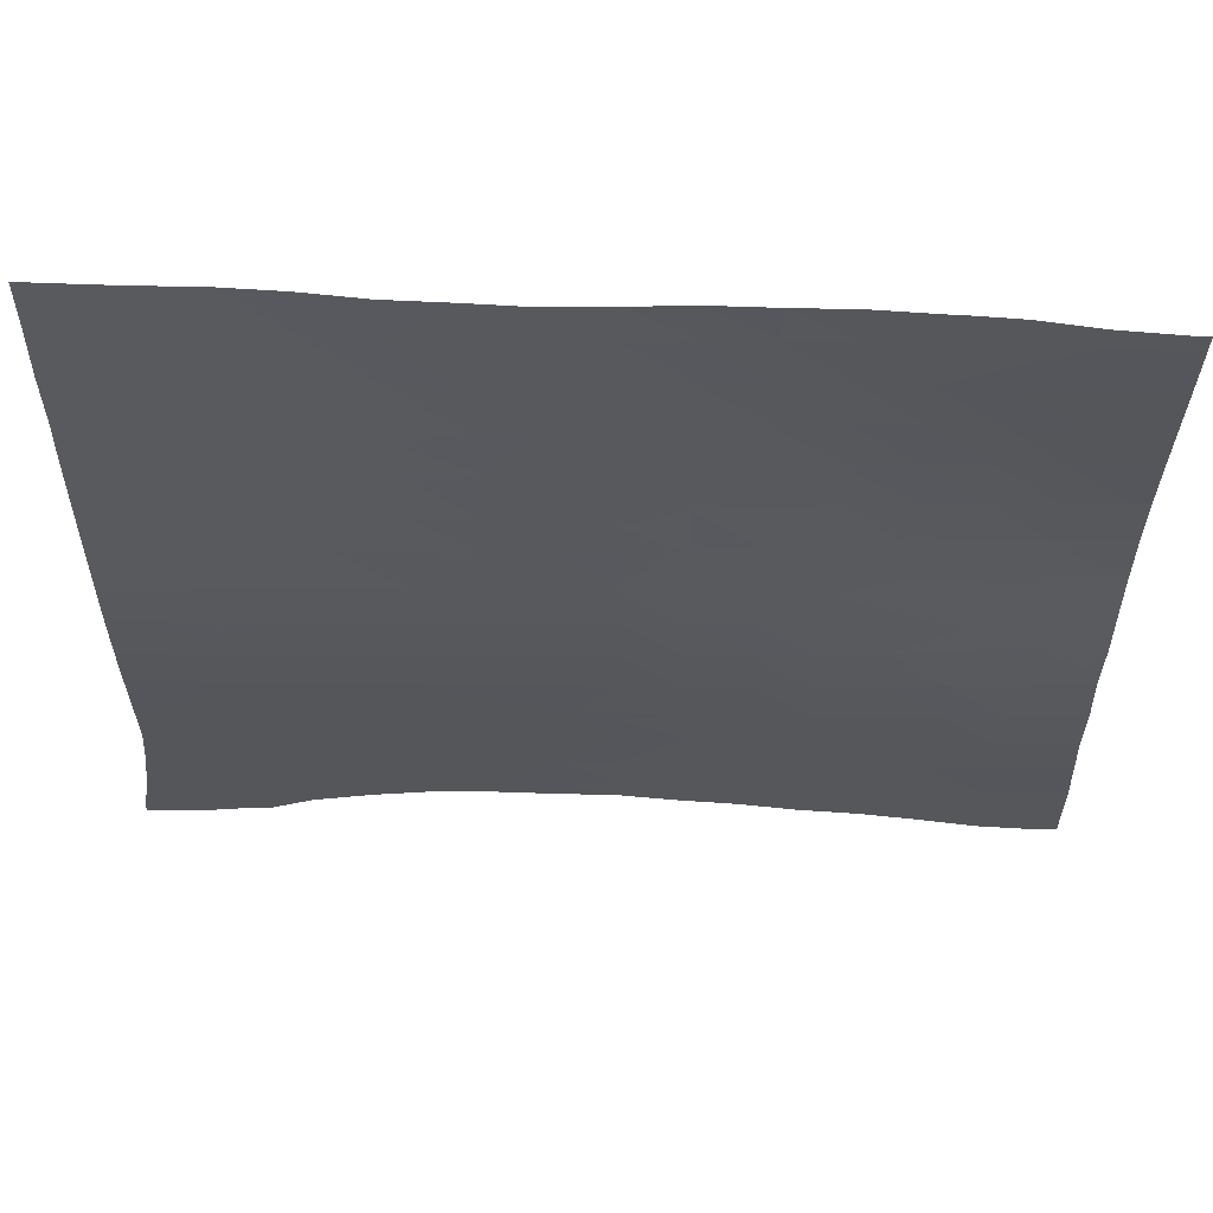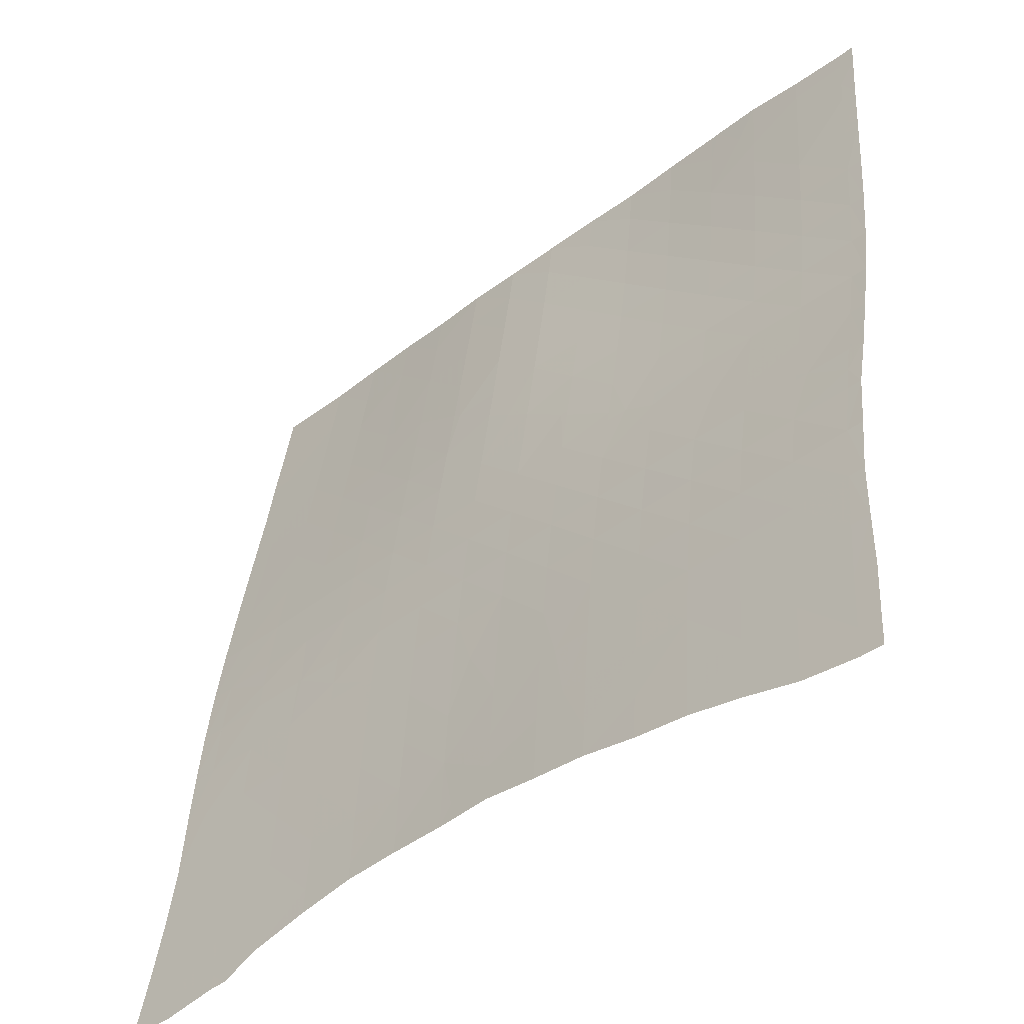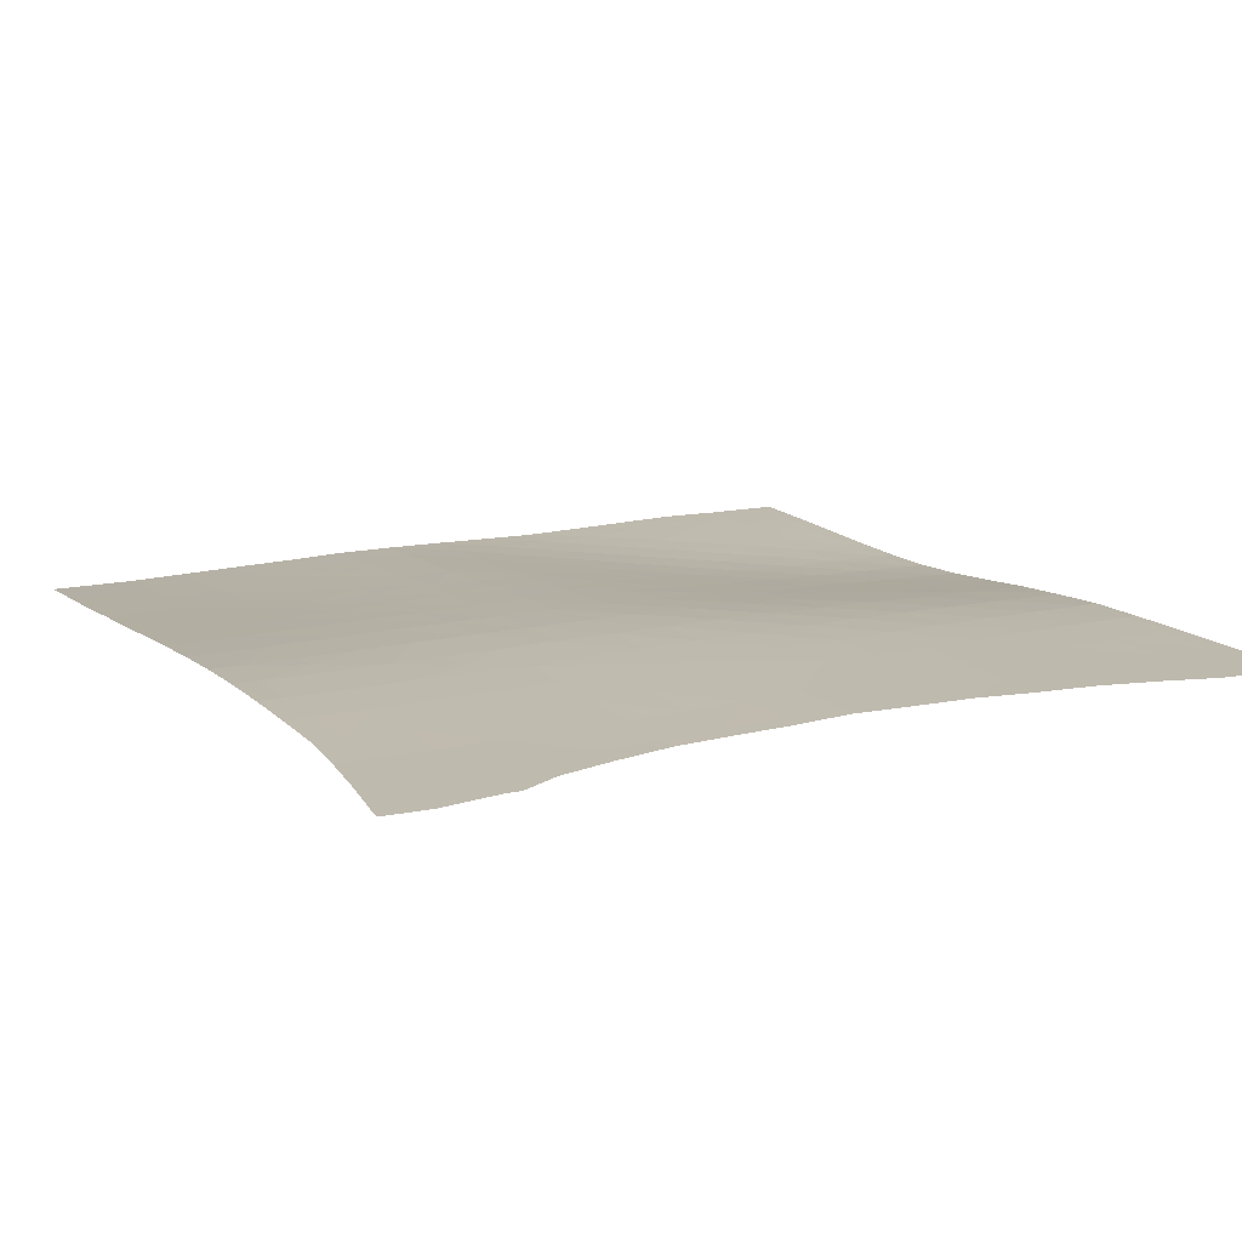
<metadata>
{"format":"obj","ext":"obj","renderer":"f3d","projection":"perspective","resolution":1024,"background":"white","views":[{"elev":68.6,"azim":4.5,"up":"+Y"},{"elev":-42.5,"azim":46.5,"up":"+Y"},{"elev":21.4,"azim":-28.8,"up":"+Z"}]}
</metadata>
<code>
v 0.07113 0.1915 0.8798
v 0.0842 0.1918 0.8793
v 0.08432 0.1741 0.8809
v 0.1223 0.1922 0.8777
v 0.1224 0.1598 0.8805
v 0.08393 0.215 0.8772
v 0.05123 0.2165 0.8781
v 0.1221 0.2087 0.8763
v 0.1601 0.192 0.8759
v 0.1602 0.1712 0.8776
v 0.1707 0.1919 0.8753
v 0.1707 0.1892 0.8755
v 0.16 0.2052 0.8747
v 0.1706 0.2051 0.8742
v 0.1727 -0.1499 0.919
v -0.2926 0.1491 0.9074
v -0.2585 0.1499 0.9059
v -0.2582 0.1159 0.9114
v 0.124 -0.07496 0.9091
v 0.0861 -0.07505 0.913
v 0.08551 -0.03746 0.9057
v 0.1235 -0.03734 0.9018
v -0.1238 0.0376 0.916
v -0.105 0.03771 0.9142
v -0.1049 0.02464 0.9162
v -0.06847 0.1513 0.8927
v -0.1064 0.1512 0.897
v -0.1069 0.189 0.8915
v -0.2207 0.1885 0.8986
v -0.2587 0.1882 0.8998
v -0.2591 0.2238 0.8942
v -0.2211 0.2206 0.8936
v -0.06881 0.1893 0.8876
v 0.04761 -0.03749 0.9098
v 0.04706 0.000175 0.903
v 0.08499 0.000262 0.8991
v -0.1754 0.075 0.9143
v -0.1435 0.07532 0.912
v -0.1432 0.05089 0.9157
v 0.05958 -0.0751 0.9157
v 0.08631 -0.08817 0.9155
v -0.03047 0.1515 0.8889
v -0.1833 0.2206 0.8924
v -0.03068 0.1897 0.8844
v -0.1828 0.1886 0.8972
v 0.123 0.000435 0.8956
v -0.3902 0.1496 0.913
v -0.3728 0.1873 0.9057
v -0.3726 0.1505 0.9117
v -0.373 0.149 0.912
v -0.3901 0.1879 0.9067
v 0.1245 -0.1074 0.9156
v -0.1073 0.2187 0.8874
v -0.1444 0.151 0.9006
v -0.1824 0.1507 0.903
v -0.1449 0.1888 0.8949
v -0.06916 0.2192 0.884
v -0.1055 0.07556 0.9084
v -0.3355 0.1863 0.9035
v -0.3355 0.1833 0.904
v 0.162 -0.07484 0.9054
v 0.1328 -0.1125 0.9158
v 0.1626 -0.1124 0.913
v 0.1629 -0.132 0.9166
v 0.1614 -0.03719 0.8982
v -0.03092 0.2175 0.8814
v -0.3893 0.08054 0.9247
v -0.3892 0.1119 0.9193
v 0.1727 -0.07482 0.9044
v 0.1721 -0.03717 0.8972
v -0.3731 0.2254 0.8995
v -0.3904 0.226 0.9005
v 0.007641 0.1519 0.8861
v 0.007499 0.1902 0.8822
v -0.1454 0.2184 0.8906
v -0.3358 0.2243 0.8973
v 0.161 0.000638 0.8923
v 0.1733 -0.1123 0.912
v 0.04598 0.1527 0.8843
v 0.04582 0.191 0.8807
v 0.1717 0.000663 0.8915
v -0.2972 0.1871 0.9015
v -0.297 0.1566 0.9064
v -0.07174 4.4e-05 0.9166
v -0.0666 7.2e-05 0.916
v -0.06655 -0.003943 0.9167
v 0.00728 0.218 0.8795
v 0.04659 0.03798 0.897
v 0.08461 0.03821 0.8937
v -0.02866 0.000198 0.9116
v -0.02828 -0.02944 0.9167
v 0.04557 0.2164 0.8783
v 0.1226 0.03846 0.8907
v -0.2976 0.225 0.8954
v 0.08442 0.07646 0.8894
v 0.04627 0.07601 0.892
v 0.0461 0.1143 0.8879
v 0.08439 0.115 0.8859
v -0.01357 -0.03756 0.9164
v 0.009733 -0.03751 0.9139
v 0.009901 -0.0497 0.9161
v 0.1225 0.07678 0.8871
v 0.04811 -0.06943 0.9158
v 0.1225 0.1153 0.884
v -0.2494 0.112 0.9117
v -0.2201 0.1123 0.9105
v -0.22 0.1007 0.9124
v 0.08438 0.1535 0.8827
v -0.182 0.1128 0.9088
v -0.1817 0.0797 0.9139
v 0.1606 0.03865 0.888
v 0.1225 0.1539 0.881
v -0.2205 0.1504 0.9045
v 0.1604 0.07686 0.8847
v 0.00919 0.000176 0.9072
v 0.1603 0.1152 0.8819
v 0.1713 0.03867 0.8873
v 0.1709 0.1152 0.8813
v 0.1711 0.07685 0.8841
v -0.1439 0.1132 0.9064
v 0.1602 0.1536 0.8791
v -0.06756 0.07566 0.9039
v -0.1059 0.1134 0.9027
v -0.06803 0.1135 0.8981
v 0.1708 0.1536 0.8785
v -0.06707 0.03787 0.9099
v -0.02969 0.07568 0.8993
v -0.03011 0.1135 0.8938
v -0.02919 0.03792 0.9053
v 0.008216 0.07573 0.8953
v 0.007896 0.1138 0.8904
v 0.00866 0.03789 0.9009
v -0.3352 0.1482 0.9098
v -0.3721 0.1112 0.9183
v -0.3726 0.149 0.912
v -0.3347 0.1105 0.9162
v -0.295 -0.002051 0.9334
v -0.3333 -0.002722 0.9359
v -0.3338 0.03491 0.9294
v 0.05004 -0.3036 0.9448
v 0.01287 -0.3331 0.9498
v 0.01212 -0.3037 0.9472
v 0.05086 -0.338 0.9478
v 0.1745 -0.2261 0.9293
v 0.1638 -0.2262 0.9302
v 0.1636 -0.1879 0.9257
v -0.2961 0.07326 0.9204
v -0.3343 0.07264 0.9227
v -0.2276 -0.1543 0.9487
v -0.218 -0.1542 0.948
v -0.218 -0.1579 0.9483
v -0.2965 0.1111 0.9139
v -0.06377 -0.304 0.9514
v -0.1018 -0.3043 0.9532
v -0.1023 -0.2915 0.9521
v -0.06461 -0.2765 0.949
v 0.1743 -0.1878 0.9249
v 0.1638 -0.2647 0.9337
v 0.1258 -0.265 0.9363
v 0.1256 -0.2267 0.9329
v -0.2956 0.0355 0.927
v -0.1315 -0.3047 0.9545
v -0.06579 -0.07575 0.9283
v -0.1039 -0.07612 0.9316
v -0.1042 -0.03812 0.926
v -0.06617 -0.0378 0.9222
v 0.1254 -0.1884 0.9288
v 0.1251 -0.1503 0.9233
v -0.1799 -0.1539 0.9454
v -0.1799 -0.172 0.9469
v 0.1632 -0.15 0.9199
v -0.2578 0.07396 0.9184
v -0.2582 0.1119 0.9121
v -0.04434 -0.267 0.9472
v -0.0258 -0.3038 0.9494
v -0.02678 -0.2669 0.9462
v -0.1272 -0.1919 0.9451
v -0.1037 -0.1916 0.9438
v -0.1037 -0.2011 0.9446
v -0.3875 -0.1509 0.9594
v -0.3876 -0.1163 0.9559
v -0.3701 -0.1166 0.9548
v 0.1767 -0.2647 0.9328
v -0.02777 -0.0755 0.9246
v -0.02819 -0.0376 0.9181
v -0.2569 -0.00158 0.9311
v -0.2574 0.03611 0.9248
v -0.02725 -0.229 0.9429
v -0.178 -0.3174 0.9578
v -0.05321 -0.2295 0.9444
v -0.1418 -0.1534 0.9428
v -0.1418 -0.1867 0.9456
v -0.1396 -0.3177 0.956
v -0.2969 0.149 0.9077
v 0.01132 -0.2665 0.9439
v -0.06547 -0.191 0.9417
v -0.0655 -0.2215 0.9443
v -0.3703 -0.07842 0.95
v -0.3701 -0.1166 0.9548
v -0.3878 -0.07805 0.9511
v -0.1046 -0.00018 0.92
v 0.04949 -0.266 0.9415
v -0.1036 -0.1528 0.9404
v -0.1015 -0.3166 0.9542
v 0.08709 -0.1506 0.9266
v 0.04908 -0.1508 0.9297
v 0.04872 -0.1128 0.9238
v 0.01106 -0.2283 0.9406
v 0.08667 -0.1127 0.9202
v -0.1399 -0.3088 0.9552
v -0.3327 -0.07882 0.9476
v -0.3326 -0.09806 0.9501
v -0.0272 -0.1904 0.9394
v -0.2913 -0.1167 0.9495
v -0.2563 -0.1163 0.947
v -0.2561 -0.1395 0.9494
v -0.2181 -0.1158 0.9445
v 0.04938 -0.2275 0.9381
v 0.1246 -0.1125 0.9165
v 0.08883 -0.3407 0.9455
v 0.08897 -0.3464 0.946
v -0.18 -0.1154 0.9418
v -0.2945 -0.07837 0.9451
v -0.2944 -0.1147 0.9495
v -0.2564 -0.07788 0.9426
v 0.1268 -0.3404 0.9428
v 0.1273 -0.3565 0.9442
v -0.2183 -0.0775 0.94
v 0.08802 -0.3034 0.9422
v 0.04819 -0.07512 0.9169
v -0.1802 -0.07708 0.9374
v 0.1261 -0.3031 0.9396
v 0.01024 -0.07526 0.9208
v -0.06537 -0.1523 0.9381
v -0.2565 -0.03949 0.9371
v 0.1652 -0.3613 0.942
v 0.1646 -0.3405 0.9402
v -0.1418 -0.1149 0.9392
v -0.2197 0.07444 0.9166
v 0.1803 -0.3614 0.9409
v 0.1797 -0.3407 0.9391
v -0.2185 -0.03928 0.9347
v -0.1804 -0.03891 0.9321
v -0.02721 -0.1518 0.9355
v 0.1639 -0.3032 0.937
v -0.1036 -0.1143 0.9365
v -0.1816 0.07492 0.9147
v -0.2189 -0.001326 0.9289
v 0.01108 -0.1897 0.9369
v 0.1789 -0.3034 0.9359
v -0.142 -0.07661 0.9346
v 0.08767 -0.2654 0.9389
v 0.04931 -0.1891 0.9343
v -0.1808 -0.000891 0.9264
v -0.1423 -0.0385 0.9292
v 0.01095 -0.1513 0.9327
v 0.08757 -0.227 0.9355
v -0.06549 -0.1139 0.9337
v -0.1427 -0.000478 0.9236
v -0.3706 -0.04026 0.9444
v -0.3881 -0.03987 0.9454
v -0.02742 -0.1135 0.9306
v -0.06324 -0.3218 0.9529
v -0.3329 -0.04062 0.942
v -0.2193 0.03654 0.9228
v -0.3709 -0.002292 0.9381
v -0.3884 -0.00187 0.9391
v -0.0252 -0.3256 0.9513
v -0.1812 0.03705 0.9206
v 0.01067 -0.1131 0.9273
v -0.2946 -0.03995 0.9396
v -0.1431 0.03747 0.9178
v 0.08737 -0.1887 0.9316
v -0.3714 0.0355 0.9316
v -0.3888 0.03596 0.9326
v -0.3718 0.07334 0.9249
v -0.3892 0.07383 0.9259
v -0.4009 -0.3525 0.9764
v -0.4009 -0.3472 0.976
v -0.3877 -0.3473 0.975
v -0.2941 -0.1934 0.9564
v -0.3322 -0.1938 0.9591
v -0.3323 -0.1554 0.956
v -0.2942 -0.155 0.9534
v -0.1037 -0.2302 0.947
v -0.06548 -0.2297 0.945
v -0.2167 -0.3064 0.9592
v -0.1783 -0.3055 0.9569
v -0.2164 -0.3188 0.9602
v -0.256 -0.193 0.9537
v -0.103 -0.2677 0.9501
v -0.06487 -0.2672 0.9482
v -0.256 -0.1545 0.9507
v -0.3952 -0.3088 0.9724
v -0.3697 -0.309 0.9705
v -0.3697 -0.336 0.9727
v -0.14 -0.3048 0.9549
v -0.3318 -0.309 0.9677
v -0.3318 -0.3375 0.9699
v -0.3699 -0.155 0.9586
v -0.3874 -0.1546 0.9598
v -0.2933 -0.3347 0.9667
v -0.3198 -0.3474 0.9698
v -0.3701 -0.1166 0.9548
v -0.2177 -0.2695 0.9565
v -0.2552 -0.3075 0.9618
v -0.2559 -0.2701 0.9591
v -0.3324 -0.117 0.9523
v -0.2548 -0.3255 0.9632
v -0.1795 -0.2689 0.9541
v -0.2936 -0.3084 0.9647
v -0.2561 -0.2317 0.9564
v -0.2181 -0.2315 0.9538
v -0.2944 -0.1167 0.9497
v -0.18 -0.2312 0.9513
v -0.3697 -0.2704 0.9675
v -0.3904 -0.2702 0.969
v -0.1412 -0.2683 0.9519
v -0.332 -0.2707 0.9647
v -0.3697 -0.2319 0.9647
v -0.3873 -0.2316 0.9659
v -0.218 -0.1928 0.951
v -0.3321 -0.2323 0.9619
v -0.1799 -0.1925 0.9484
v -0.1419 -0.2307 0.949
v -0.294 -0.2704 0.9618
v -0.3698 -0.1934 0.9618
v -0.3873 -0.1931 0.963
v -0.294 -0.2319 0.9591
v -0.1418 -0.1921 0.946
v -0.3888 -0.3531 0.9755
v -0.3697 -0.3536 0.9741
v -0.3697 -0.3477 0.9736
v -0.3319 -0.3478 0.9707
f 1 2 3
f 3 4 5
f 2 4 3
f 6 2 1
f 1 7 6
f 4 2 6
f 6 8 4
f 4 9 10
f 10 5 4
f 9 11 12
f 12 10 9
f 13 4 8
f 9 4 13
f 14 9 13
f 11 9 14
f 16 17 18
f 19 20 21
f 21 22 19
f 23 24 25
f 26 27 28
f 29 30 31
f 31 32 29
f 28 33 26
f 21 34 35
f 35 36 21
f 37 38 39
f 40 20 41
f 42 26 33
f 43 29 32
f 22 21 36
f 33 44 42
f 45 29 43
f 36 46 22
f 47 48 49
f 50 47 49
f 51 48 47
f 41 19 52
f 20 19 41
f 33 28 53
f 54 55 45
f 45 56 54
f 53 57 33
f 58 24 23
f 39 58 23
f 38 58 39
f 48 59 60
f 61 19 22
f 62 63 64
f 22 65 61
f 60 49 48
f 27 54 56
f 44 33 57
f 57 66 44
f 56 28 27
f 69 61 65
f 65 70 69
f 71 51 72
f 48 51 71
f 73 42 44
f 68 47 50
f 44 74 73
f 56 45 43
f 43 75 56
f 76 48 71
f 65 22 46
f 59 48 76
f 46 77 65
f 64 78 15
f 63 78 64
f 28 56 75
f 79 73 74
f 75 53 28
f 74 80 79
f 70 65 77
f 77 81 70
f 60 82 83
f 59 82 60
f 61 63 62
f 19 61 62
f 52 19 62
f 84 85 86
f 74 44 66
f 66 87 74
f 36 35 88
f 88 89 36
f 78 63 61
f 83 17 16
f 30 17 83
f 82 30 83
f 61 69 78
f 86 90 91
f 80 74 87
f 87 92 80
f 85 90 86
f 46 36 89
f 89 93 46
f 82 59 76
f 76 94 82
f 95 96 97
f 97 98 95
f 99 100 101
f 30 82 94
f 94 31 30
f 89 88 96
f 96 95 89
f 102 95 98
f 101 34 103
f 98 104 102
f 93 89 95
f 95 102 93
f 105 106 107
f 100 34 101
f 98 97 79
f 79 108 98
f 77 46 93
f 107 109 110
f 106 109 107
f 93 111 77
f 104 98 108
f 108 112 104
f 81 77 111
f 113 106 105
f 17 113 105
f 18 17 105
f 114 102 104
f 115 100 99
f 104 116 114
f 111 117 81
f 109 106 113
f 113 55 109
f 90 115 99
f 91 90 99
f 118 114 116
f 119 114 118
f 111 93 102
f 102 114 111
f 120 38 37
f 109 120 37
f 110 109 37
f 117 111 114
f 114 119 117
f 34 100 115
f 115 35 34
f 121 104 112
f 116 104 121
f 58 38 120
f 122 58 123
f 123 124 122
f 120 123 58
f 125 116 121
f 118 116 125
f 126 85 84
f 25 126 84
f 24 126 25
f 127 122 124
f 120 109 55
f 55 54 120
f 124 128 127
f 90 85 126
f 126 129 90
f 123 120 54
f 124 123 27
f 27 26 124
f 54 27 123
f 126 24 58
f 58 122 126
f 79 80 1
f 3 79 1
f 108 79 3
f 113 17 30
f 30 29 113
f 128 124 26
f 26 42 128
f 129 126 122
f 122 127 129
f 5 108 3
f 112 108 5
f 130 127 128
f 55 113 29
f 128 131 130
f 29 45 55
f 115 90 129
f 129 132 115
f 80 92 7
f 7 1 80
f 96 130 131
f 131 97 96
f 35 115 132
f 132 88 35
f 121 112 5
f 5 10 121
f 131 128 42
f 42 73 131
f 125 121 10
f 132 129 127
f 127 130 132
f 10 12 125
f 97 131 73
f 88 132 130
f 130 96 88
f 73 79 97
f 21 20 40
f 34 21 40
f 103 34 40
f 133 134 135
f 136 134 133
f 137 138 139
f 140 141 142
f 143 141 140
f 144 145 146
f 147 148 136
f 149 150 151
f 136 152 147
f 153 154 155
f 155 156 153
f 146 157 144
f 158 159 160
f 160 145 158
f 139 161 137
f 155 154 162
f 163 164 165
f 165 166 163
f 146 167 168
f 151 169 170
f 168 171 146
f 150 169 151
f 172 147 152
f 152 173 172
f 174 153 156
f 175 153 174
f 176 175 174
f 177 178 179
f 180 181 182
f 183 158 145
f 145 144 183
f 184 163 166
f 166 185 184
f 186 137 161
f 161 187 186
f 188 176 174
f 174 190 188
f 152 136 133
f 170 191 192
f 169 191 170
f 146 171 15
f 157 146 15
f 133 194 152
f 195 175 176
f 142 175 195
f 179 196 197
f 178 196 179
f 181 198 199
f 182 181 199
f 200 198 181
f 161 139 148
f 148 147 161
f 165 201 84
f 166 165 84
f 86 166 84
f 202 142 195
f 203 178 177
f 140 142 202
f 191 203 177
f 192 191 177
f 205 206 207
f 152 194 16
f 195 176 188
f 188 208 195
f 207 209 205
f 189 210 193
f 18 152 16
f 173 152 18
f 198 211 212
f 91 166 86
f 212 199 198
f 187 161 147
f 213 188 190
f 185 166 91
f 196 213 190
f 197 196 190
f 147 172 187
f 214 215 216
f 202 195 208
f 217 150 149
f 216 217 149
f 208 218 202
f 215 217 216
f 162 193 210
f 49 135 50
f 204 193 162
f 154 204 162
f 168 205 209
f 209 219 168
f 221 143 220
f 133 135 49
f 169 150 217
f 217 222 169
f 49 60 133
f 184 185 99
f 212 223 224
f 196 178 203
f 101 184 99
f 217 215 225
f 226 221 220
f 227 221 226
f 225 228 217
f 83 133 60
f 194 133 83
f 229 143 140
f 207 230 40
f 220 143 229
f 16 194 83
f 222 217 228
f 228 231 222
f 41 207 40
f 209 207 41
f 232 220 229
f 226 220 232
f 211 223 212
f 233 184 101
f 203 234 196
f 228 225 235
f 236 227 226
f 172 173 105
f 191 169 222
f 226 237 236
f 107 172 105
f 222 238 191
f 52 209 41
f 219 209 52
f 239 172 107
f 240 236 237
f 237 241 240
f 235 242 228
f 225 215 214
f 223 225 214
f 103 233 101
f 224 223 214
f 231 228 242
f 213 196 234
f 242 243 231
f 234 244 213
f 230 233 103
f 237 226 232
f 232 245 237
f 203 191 238
f 238 246 203
f 110 239 107
f 247 239 110
f 168 219 62
f 64 168 62
f 242 235 186
f 208 188 213
f 186 248 242
f 213 249 208
f 99 185 91
f 241 237 245
f 245 250 241
f 238 222 231
f 231 251 238
f 105 173 18
f 171 168 64
f 229 140 202
f 202 252 229
f 218 208 249
f 243 242 248
f 249 253 218
f 248 254 243
f 84 201 25
f 15 171 64
f 232 229 252
f 252 159 232
f 249 213 244
f 251 231 243
f 243 255 251
f 244 256 249
f 40 230 103
f 252 202 218
f 218 257 252
f 164 251 255
f 255 165 164
f 253 249 256
f 256 206 253
f 37 247 110
f 159 252 257
f 257 160 159
f 246 238 251
f 251 164 246
f 62 219 52
f 234 203 246
f 246 258 234
f 255 243 254
f 254 259 255
f 245 232 159
f 159 158 245
f 260 200 261
f 198 200 260
f 165 255 259
f 259 201 165
f 244 234 258
f 258 262 244
f 183 245 158
f 264 198 260
f 211 198 264
f 250 245 183
f 258 246 164
f 248 186 187
f 187 265 248
f 164 163 258
f 266 261 267
f 260 261 266
f 254 248 265
f 265 269 254
f 262 258 163
f 163 184 262
f 153 204 154
f 263 204 153
f 138 260 266
f 265 187 172
f 172 239 265
f 256 244 262
f 262 270 256
f 175 263 153
f 268 263 175
f 264 260 138
f 269 265 239
f 239 247 269
f 206 256 270
f 270 207 206
f 223 211 264
f 264 271 223
f 259 254 269
f 269 272 259
f 270 262 184
f 184 233 270
f 225 223 271
f 271 235 225
f 207 270 233
f 233 230 207
f 259 272 23
f 25 259 23
f 201 259 25
f 142 268 175
f 141 268 142
f 271 264 138
f 138 137 271
f 257 218 253
f 253 273 257
f 269 247 37
f 39 269 37
f 272 269 39
f 235 271 137
f 137 186 235
f 23 272 39
f 160 257 273
f 273 167 160
f 274 267 275
f 266 267 274
f 273 253 206
f 276 277 67
f 68 276 67
f 134 276 68
f 206 205 273
f 139 266 274
f 138 266 139
f 136 276 134
f 167 273 205
f 148 276 136
f 205 168 167
f 276 275 277
f 274 275 276
f 50 134 68
f 145 160 167
f 167 146 145
f 135 134 50
f 148 274 276
f 139 274 148
f 278 279 280
f 281 282 283
f 283 284 281
f 197 285 179
f 286 285 197
f 287 288 189
f 289 287 189
f 290 281 284
f 291 292 156
f 156 155 291
f 284 293 290
f 294 295 296
f 190 286 197
f 280 294 296
f 279 294 280
f 156 292 174
f 288 297 210
f 210 189 288
f 296 298 299
f 295 298 296
f 286 291 285
f 292 291 286
f 210 297 162
f 300 301 180
f 292 286 190
f 182 300 180
f 304 300 182
f 190 174 292
f 305 306 307
f 287 306 305
f 308 300 304
f 283 300 308
f 310 287 305
f 288 287 310
f 199 304 182
f 311 302 303
f 299 311 303
f 298 311 299
f 308 304 199
f 199 212 308
f 305 307 312
f 312 313 305
f 306 302 311
f 309 302 306
f 284 283 308
f 308 314 284
f 310 305 313
f 313 315 310
f 316 294 317
f 295 294 316
f 284 314 214
f 216 284 214
f 293 284 216
f 318 288 310
f 297 288 318
f 319 295 316
f 224 308 212
f 298 295 319
f 314 308 224
f 214 314 224
f 320 317 321
f 316 317 320
f 313 312 290
f 290 322 313
f 318 291 155
f 162 318 155
f 297 318 162
f 323 316 320
f 315 313 322
f 322 324 315
f 319 316 323
f 318 310 315
f 315 325 318
f 311 298 319
f 319 326 311
f 290 293 149
f 322 290 149
f 151 322 149
f 285 318 325
f 291 318 285
f 306 311 326
f 170 322 151
f 326 307 306
f 324 322 170
f 327 321 328
f 320 321 327
f 325 315 324
f 326 319 323
f 323 329 326
f 324 330 325
f 282 320 327
f 323 320 282
f 307 326 329
f 329 312 307
f 300 328 301
f 327 328 300
f 325 330 177
f 285 325 177
f 179 285 177
f 283 327 300
f 282 327 283
f 192 324 170
f 330 324 192
f 177 330 192
f 329 323 282
f 282 281 329
f 149 293 216
f 287 309 306
f 289 309 287
f 312 329 281
f 281 290 312
f 280 331 278
f 332 331 280
f 333 332 280
f 334 332 333
f 296 333 280
f 299 333 296
f 334 333 299
f 303 334 299

</code>
